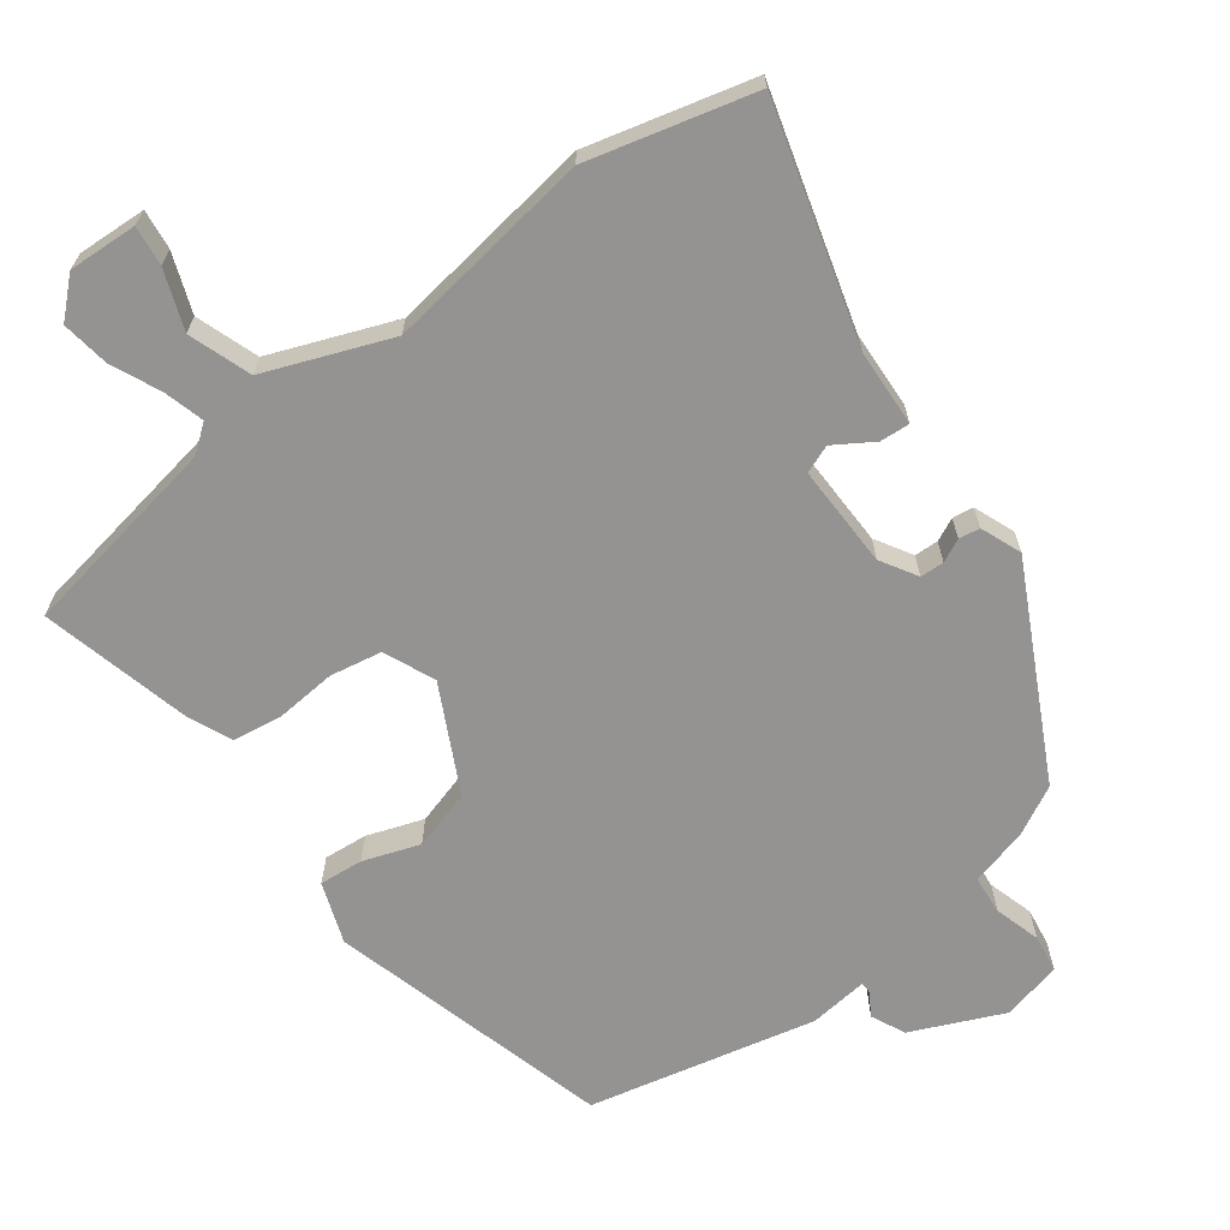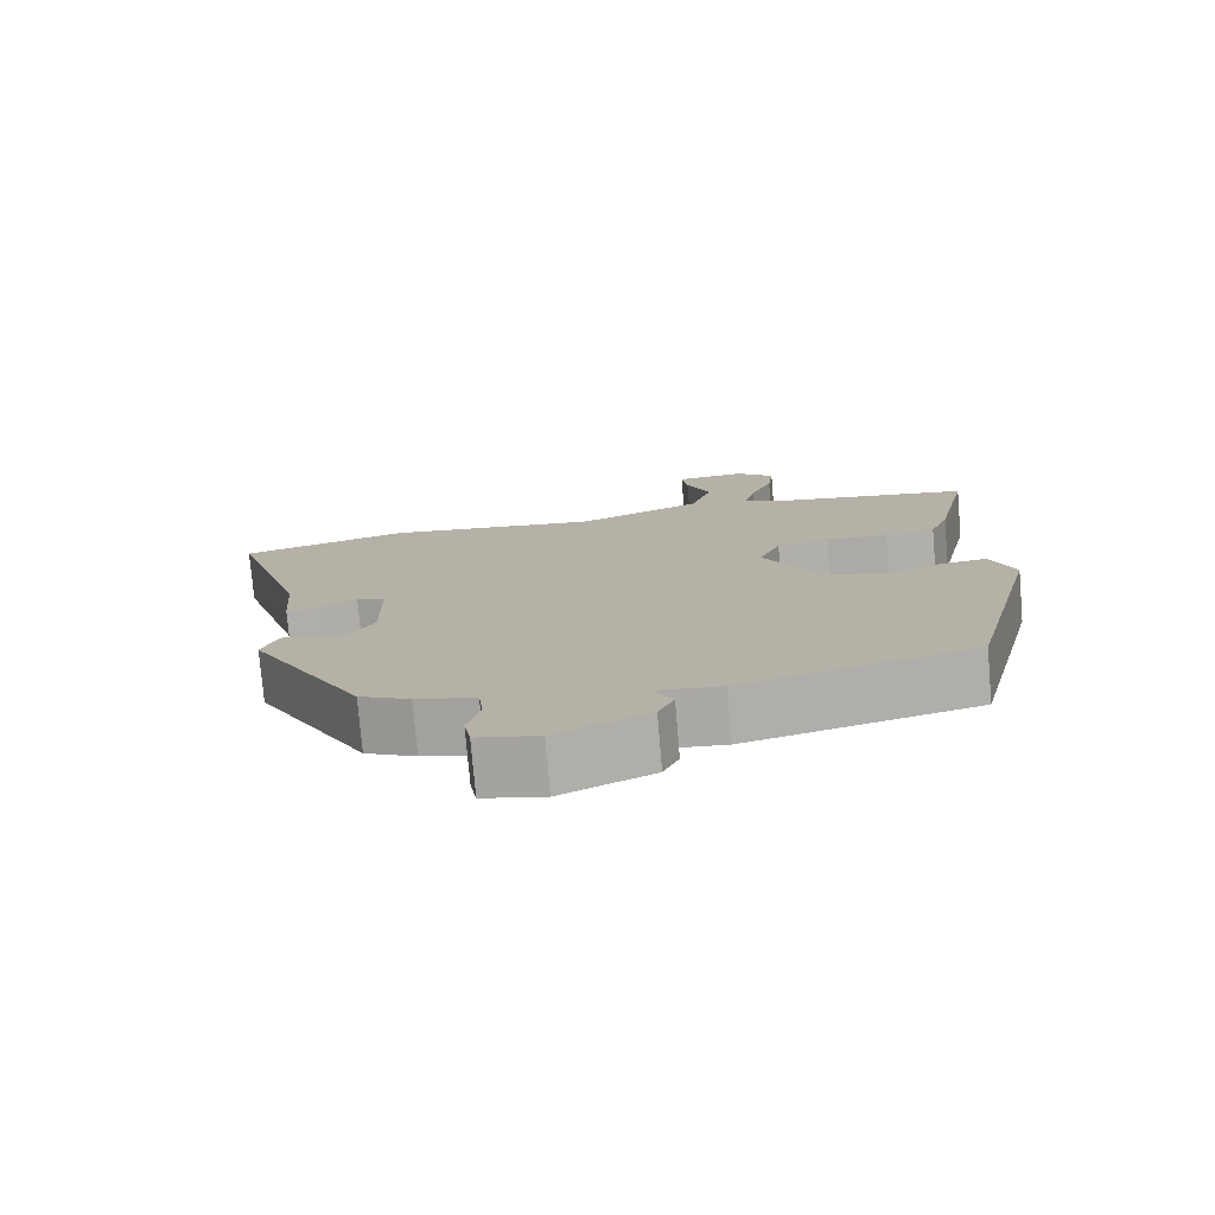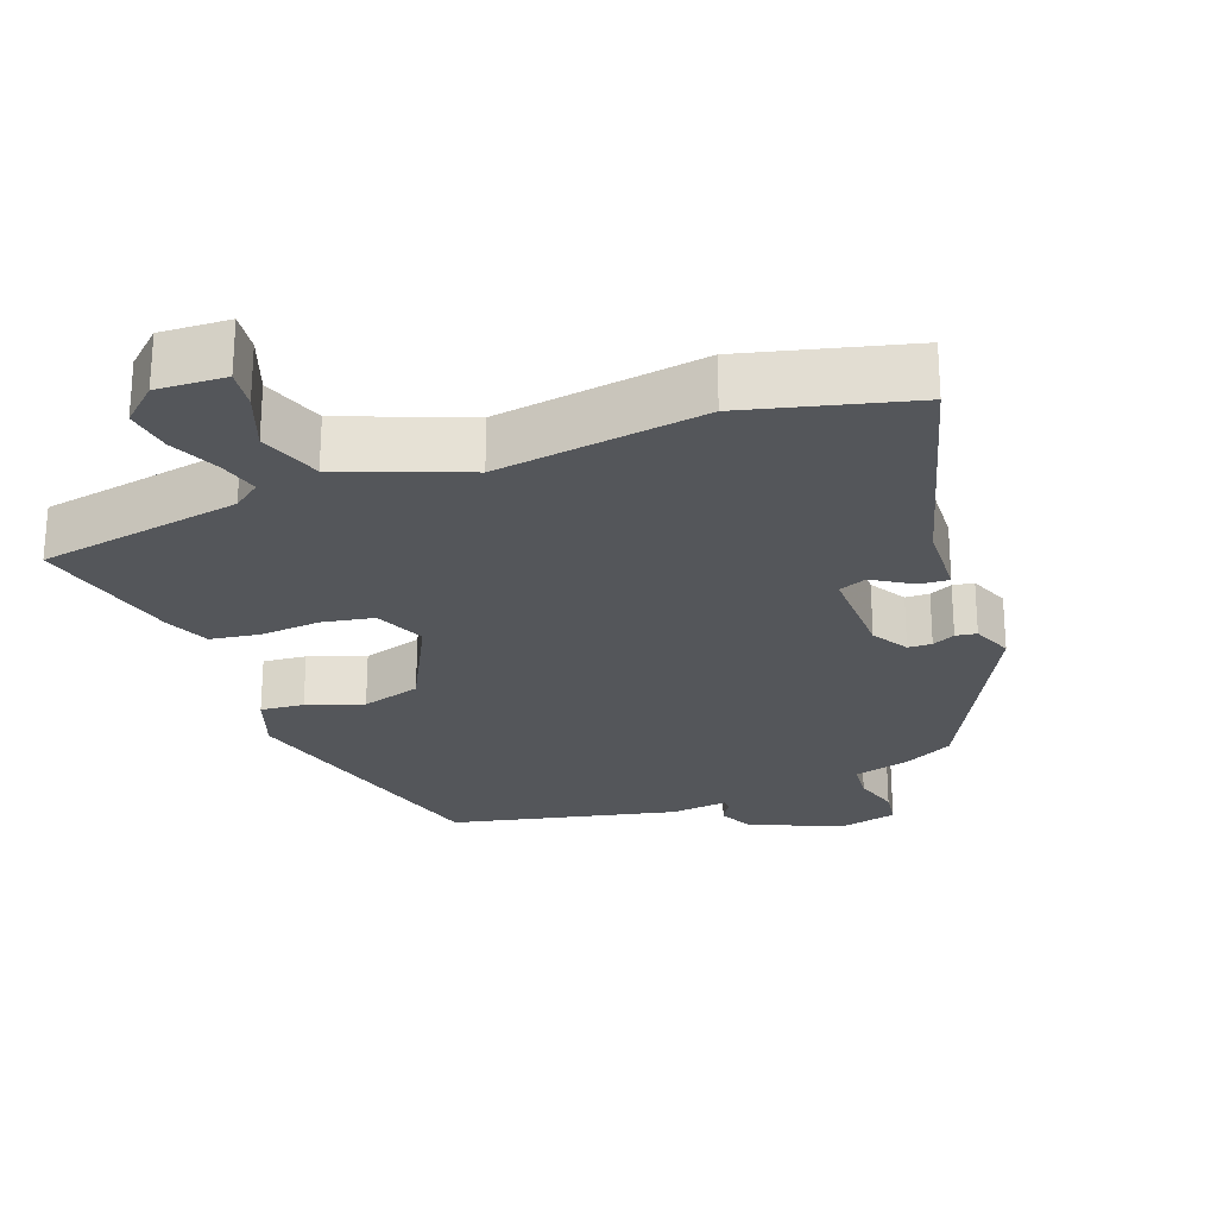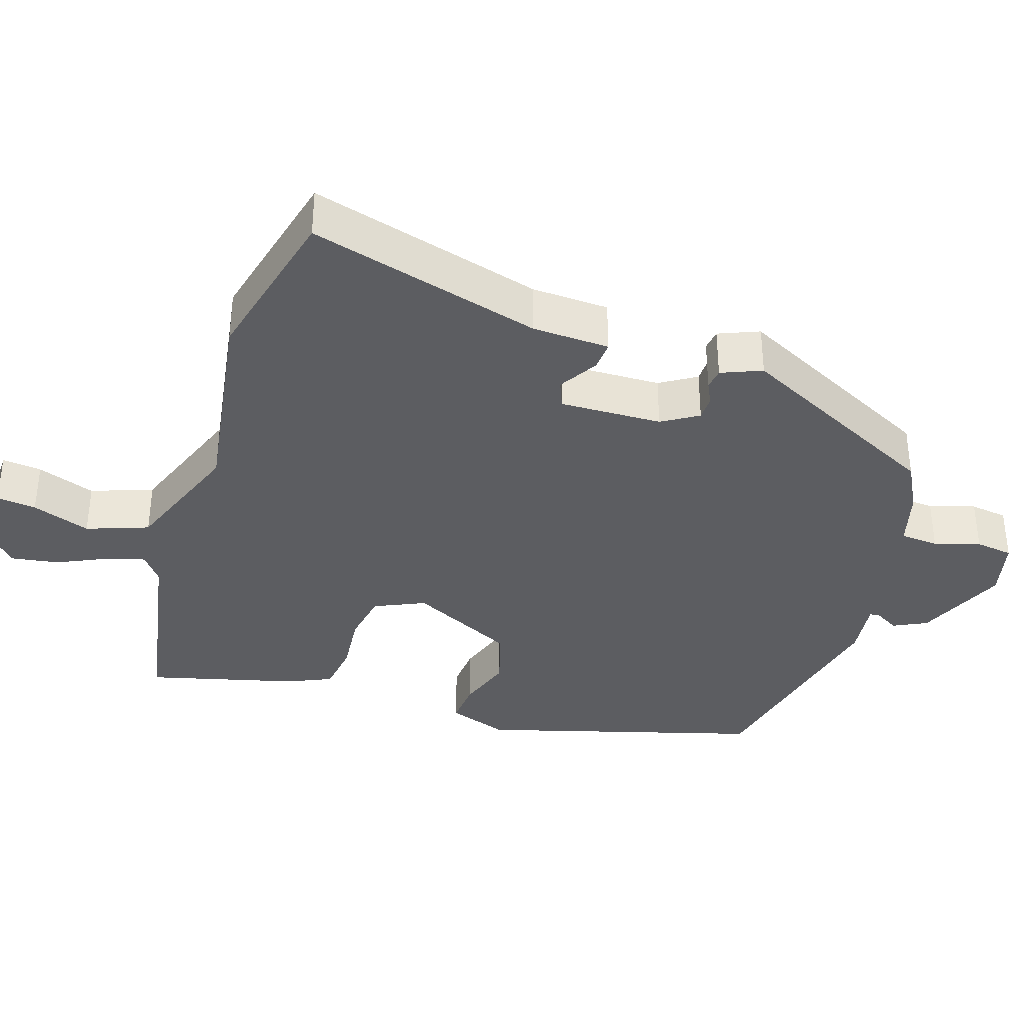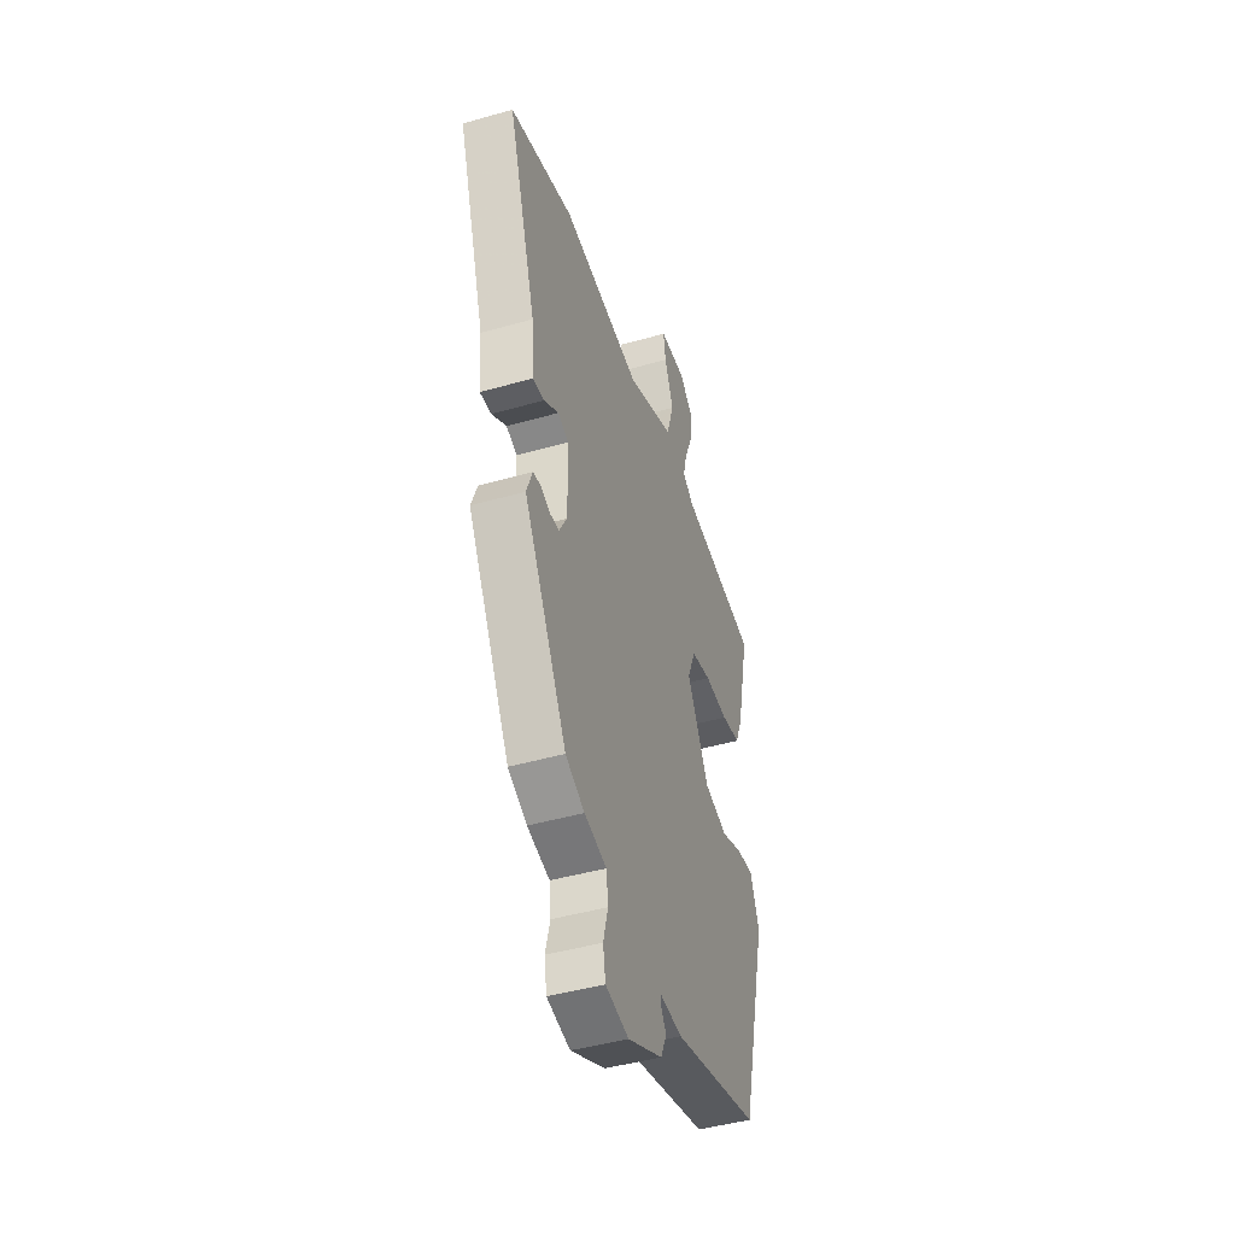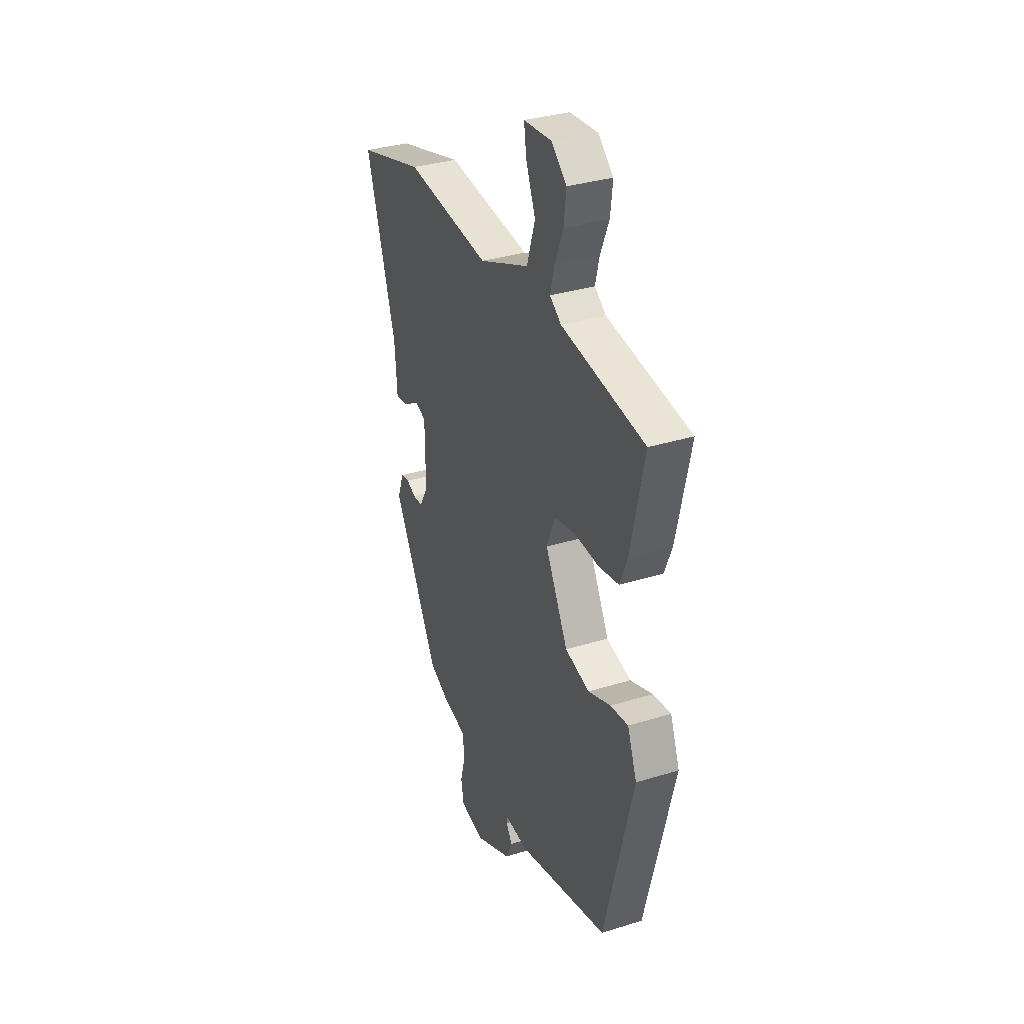
<metadata>
{"format":"obj","ext":"obj","renderer":"f3d","projection":"perspective","resolution":1024,"background":"white","views":[{"elev":-66.8,"azim":38.1,"up":"+Y"},{"elev":-77.0,"azim":-175.1,"up":"+Z"},{"elev":-25.3,"azim":21.9,"up":"+Y"},{"elev":-36.5,"azim":74.2,"up":"+Y"},{"elev":-45.0,"azim":108.3,"up":"+Z"},{"elev":33.5,"azim":-113.0,"up":"+Z"}]}
</metadata>
<code>
v -0.409 0.07 -0.466
v -0.506 0.07 -0.076
v -0.474 0.07 0.007
v -0.414 0.07 0
v -0.337 0.07 -0.029
v -0.254 0.07 -0.007
v -0.177 0.07 0.136
v -0.206 0.07 0.207
v -0.277 0.07 0.222
v -0.361 0.07 0.217
v -0.429 0.07 0.229
v -0.454 0.07 0.291
v -0.5 0.07 0.499
v -0.218 0.07 0.541
v -0.179 0.07 0.569
v -0.193 0.07 0.625
v -0.222 0.07 0.694
v -0.23 0.07 0.76
v -0.179 0.07 0.805
v -0.084 0.07 0.798
v -0.092 0.07 0.743
v -0.124 0.07 0.663
v -0.096 0.07 0.576
v 0.074 0.07 0.505
v 0.362 0.07 0.539
v 0.589 0.07 0.475
v 0.488 0.07 0.154
v 0.48 0.07 0.047
v 0.439 0.07 0.051
v 0.386 0.07 0.086
v 0.347 0.07 0.072
v 0.346 0.07 -0.07
v 0.375 0.07 -0.121
v 0.408 0.07 -0.123
v 0.44 0.07 -0.109
v 0.469 0.07 -0.114
v 0.49 0.07 -0.171
v 0.336 0.07 -0.453
v 0.268 0.07 -0.486
v 0.188 0.07 -0.505
v 0.182 0.07 -0.558
v 0.199 0.07 -0.622
v 0.19 0.07 -0.674
v 0.107 0.07 -0.691
v -0.017 0.07 -0.632
v -0.038 0.07 -0.585
v -0.018 0.07 -0.553
v -0.018 0.07 -0.538
v -0.099 0.07 -0.545
v -0.409 0 -0.466
v -0.506 0 -0.076
v -0.474 0 0.007
v -0.414 0 0
v -0.337 0 -0.029
v -0.254 0 -0.007
v -0.177 0 0.136
v -0.206 0 0.207
v -0.277 0 0.222
v -0.361 0 0.217
v -0.429 0 0.229
v -0.454 0 0.291
v -0.5 0 0.499
v -0.218 0 0.541
v -0.179 0 0.569
v -0.193 0 0.625
v -0.222 0 0.694
v -0.23 0 0.76
v -0.179 0 0.805
v -0.084 0 0.798
v -0.092 0 0.743
v -0.124 0 0.663
v -0.096 0 0.576
v 0.074 0 0.505
v 0.362 0 0.539
v 0.589 0 0.475
v 0.488 0 0.154
v 0.48 0 0.047
v 0.439 0 0.051
v 0.386 0 0.086
v 0.347 0 0.072
v 0.346 0 -0.07
v 0.375 0 -0.121
v 0.408 0 -0.123
v 0.44 0 -0.109
v 0.469 0 -0.114
v 0.49 0 -0.171
v 0.336 0 -0.453
v 0.268 0 -0.486
v 0.188 0 -0.505
v 0.182 0 -0.558
v 0.199 0 -0.622
v 0.19 0 -0.674
v 0.107 0 -0.691
v -0.017 0 -0.632
v -0.038 0 -0.585
v -0.018 0 -0.553
v -0.018 0 -0.538
v -0.099 0 -0.545
f 48 49 1 2
f 44 45 46 47
f 44 47 48
f 41 42 43 44
f 40 41 44 48
f 34 35 36 37
f 33 34 37 38
f 32 33 38 39
f 27 28 29 30
f 27 30 31
f 24 25 26 27
f 23 24 27 31
f 19 20 21 22
f 19 22 23
f 16 17 18 19
f 15 16 19 23
f 14 15 23 31
f 9 10 11 12
f 8 9 12 13
f 2 3 4 5
f 2 5 6
f 48 2 6
f 40 48 6 7
f 39 40 7 8
f 32 39 8
f 14 31 32
f 8 13 14 32
f 51 50 98 97
f 96 95 94 93
f 97 96 93
f 93 92 91 90
f 97 93 90 89
f 86 85 84 83
f 87 86 83 82
f 88 87 82 81
f 79 78 77 76
f 80 79 76
f 76 75 74 73
f 80 76 73 72
f 71 70 69 68
f 72 71 68
f 68 67 66 65
f 72 68 65 64
f 80 72 64 63
f 61 60 59 58
f 62 61 58 57
f 54 53 52 51
f 55 54 51
f 55 51 97
f 56 55 97 89
f 57 56 89 88
f 57 88 81
f 81 80 63
f 81 63 62 57
f 1 50 51 2
f 2 51 52 3
f 3 52 53 4
f 4 53 54 5
f 5 54 55 6
f 6 55 56 7
f 7 56 57 8
f 8 57 58 9
f 9 58 59 10
f 10 59 60 11
f 11 60 61 12
f 12 61 62 13
f 13 62 63 14
f 14 63 64 15
f 15 64 65 16
f 16 65 66 17
f 17 66 67 18
f 18 67 68 19
f 19 68 69 20
f 20 69 70 21
f 21 70 71 22
f 22 71 72 23
f 23 72 73 24
f 24 73 74 25
f 25 74 75 26
f 26 75 76 27
f 27 76 77 28
f 28 77 78 29
f 29 78 79 30
f 30 79 80 31
f 31 80 81 32
f 32 81 82 33
f 33 82 83 34
f 34 83 84 35
f 35 84 85 36
f 36 85 86 37
f 37 86 87 38
f 38 87 88 39
f 39 88 89 40
f 40 89 90 41
f 41 90 91 42
f 42 91 92 43
f 43 92 93 44
f 44 93 94 45
f 45 94 95 46
f 46 95 96 47
f 47 96 97 48
f 48 97 98 49
f 49 98 50 1

</code>
